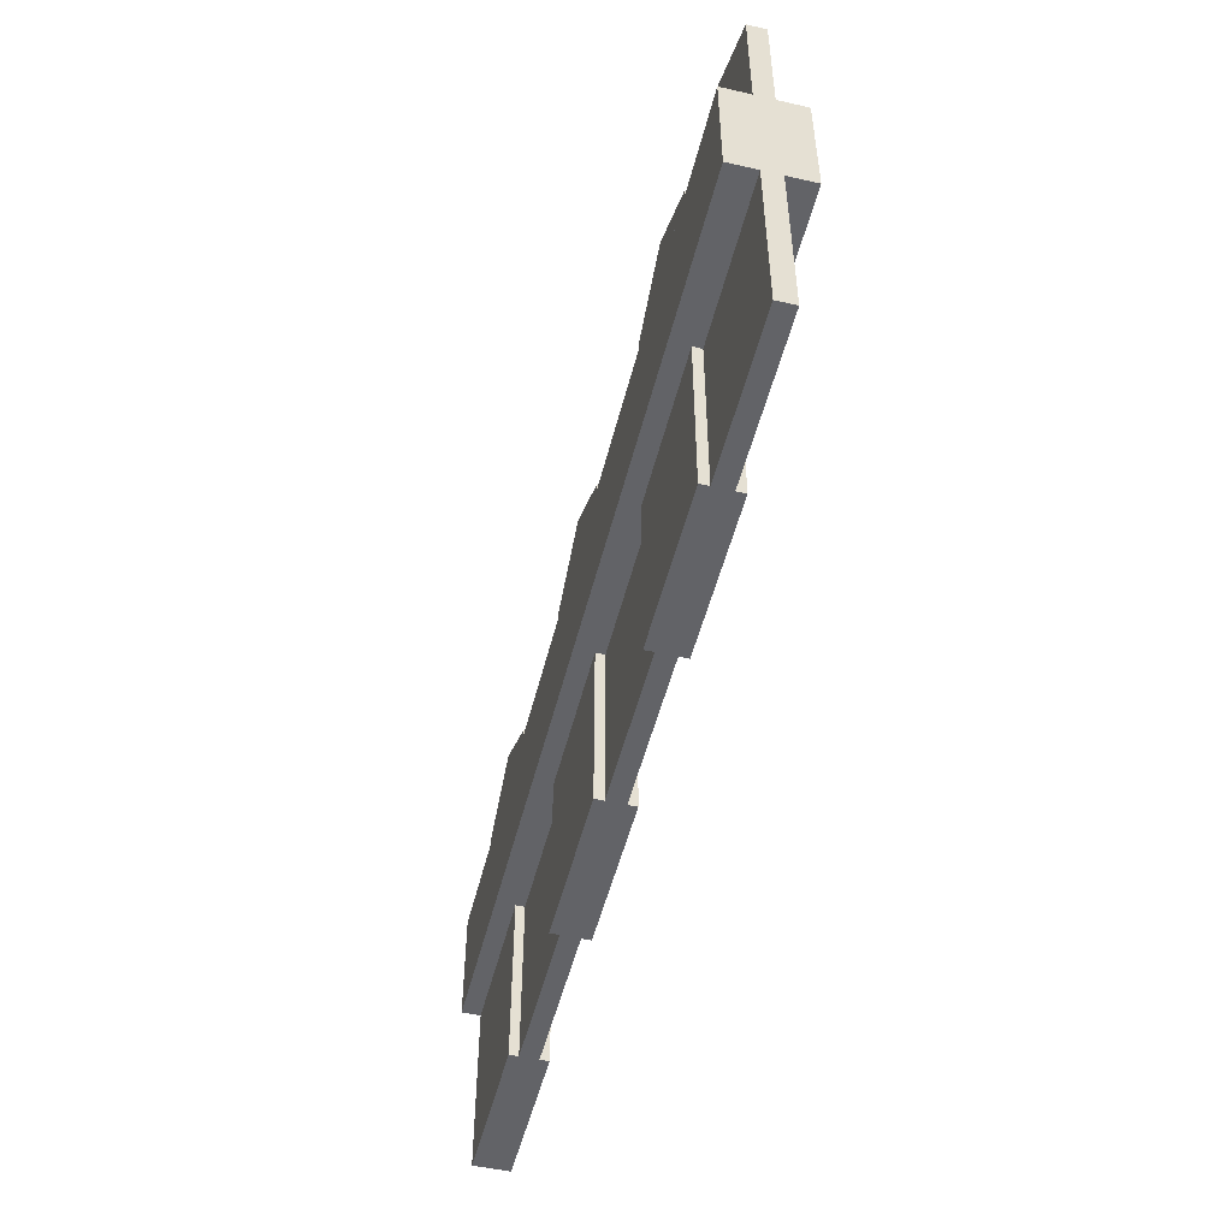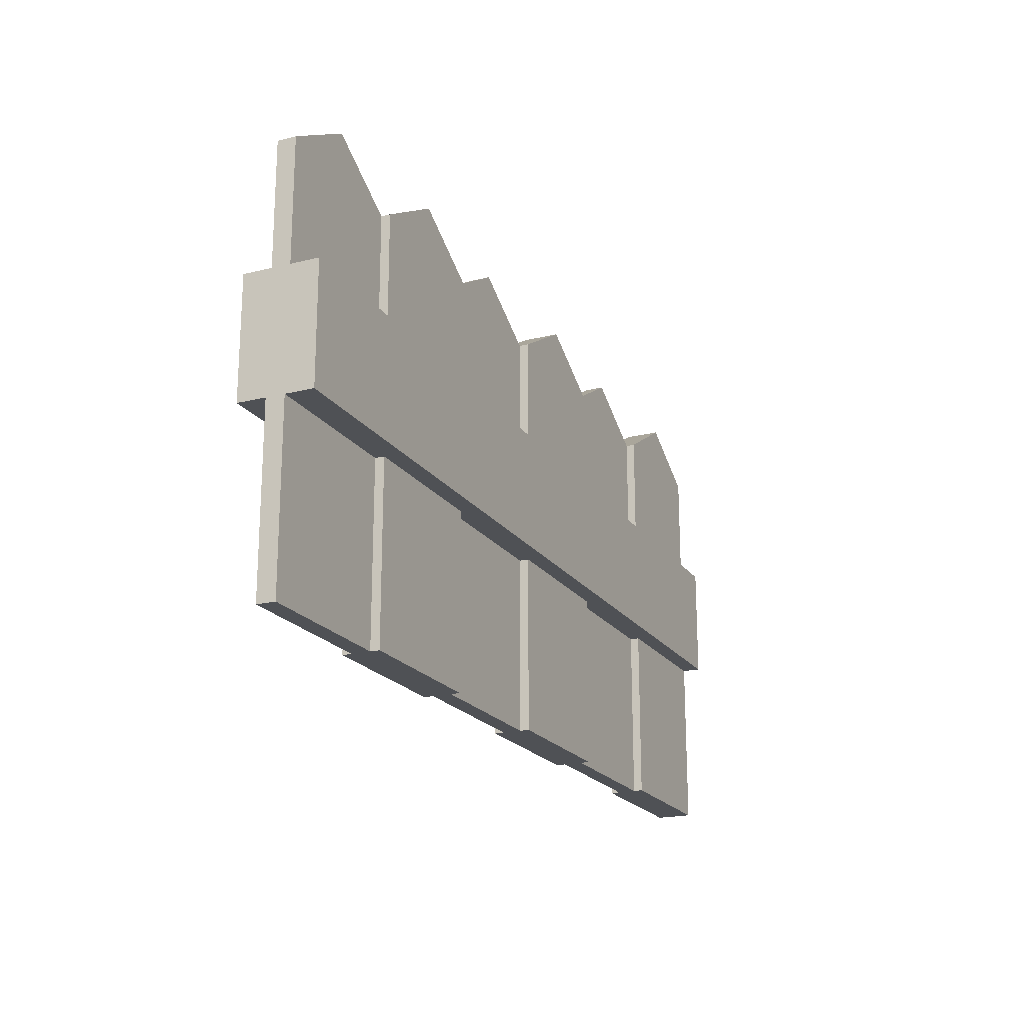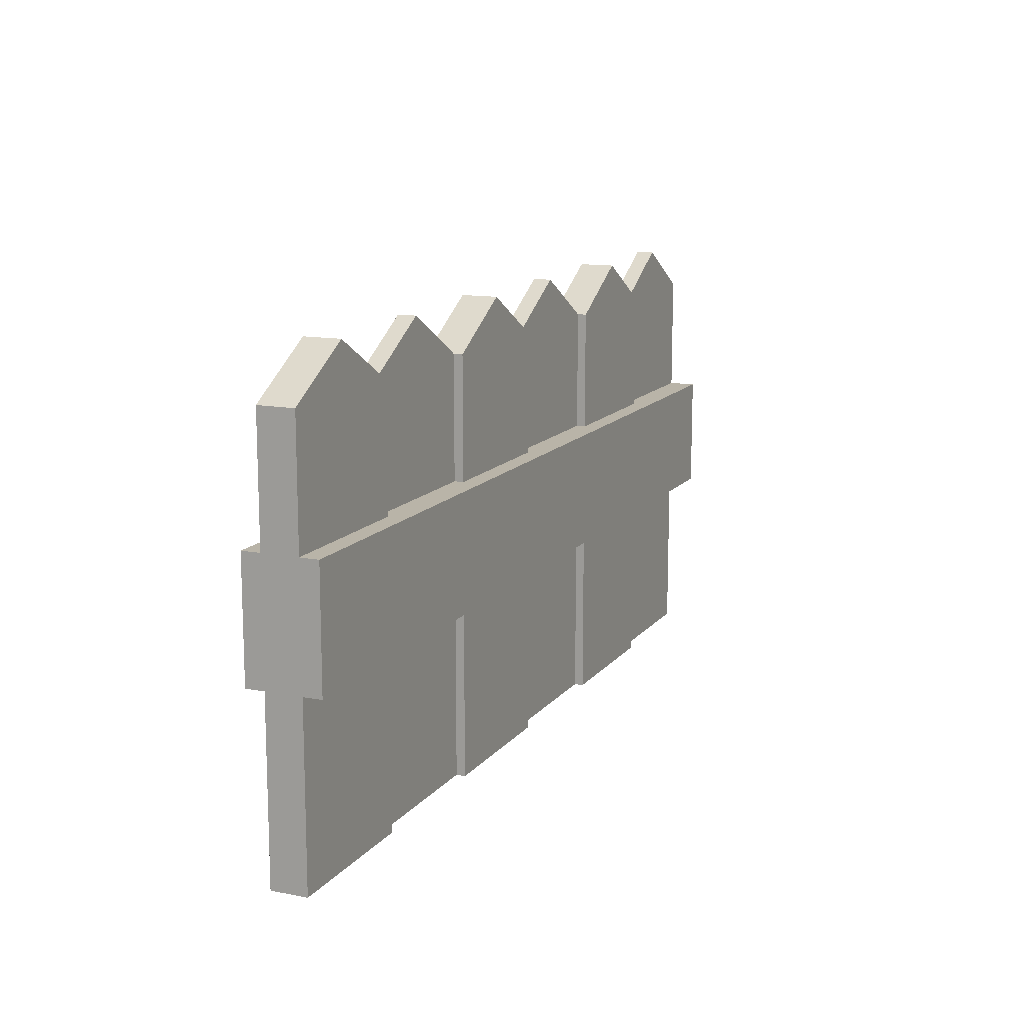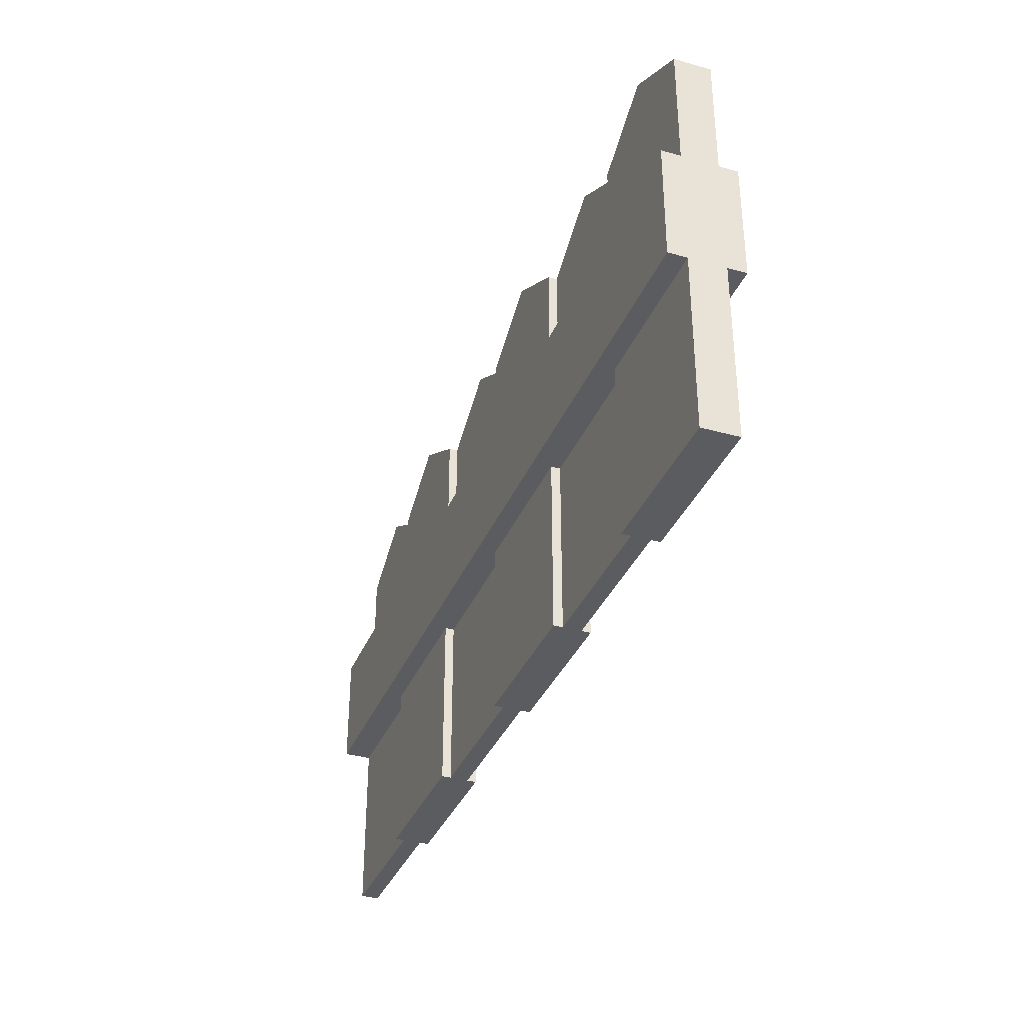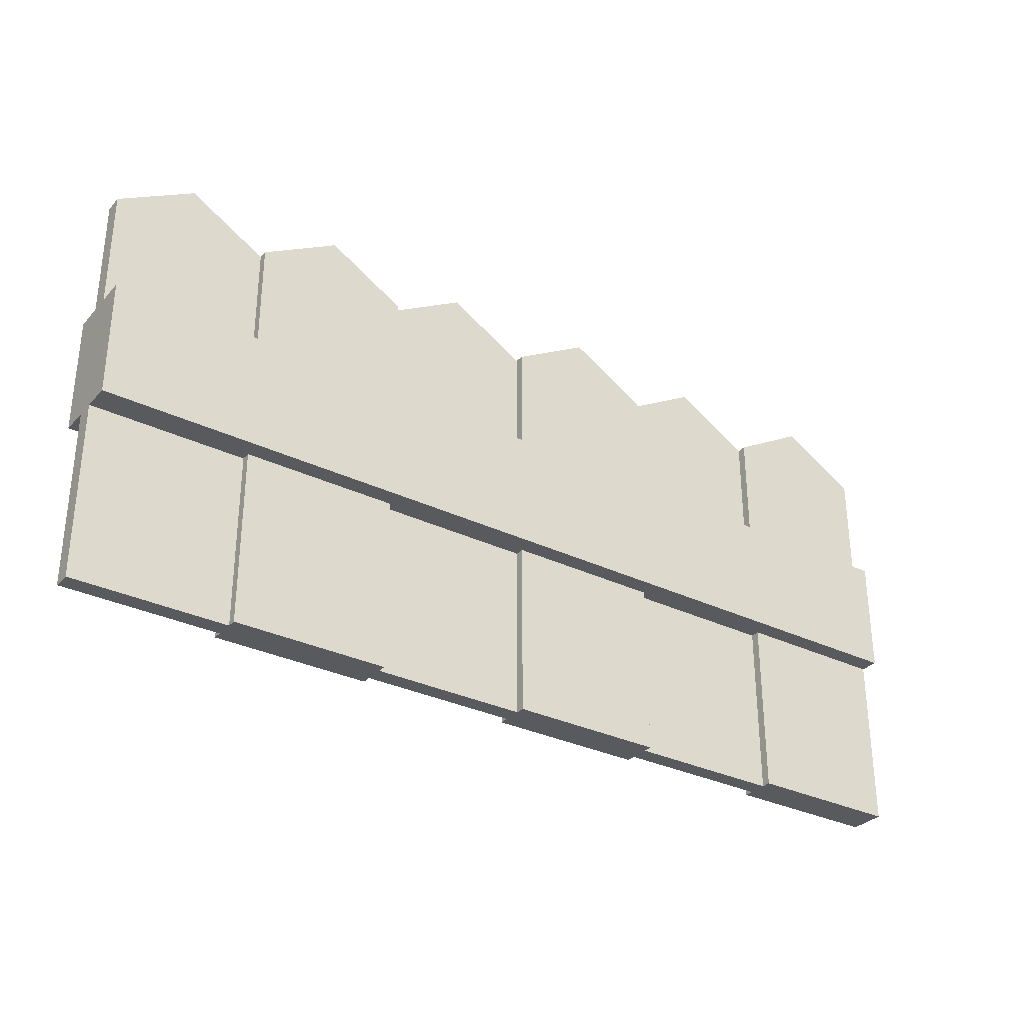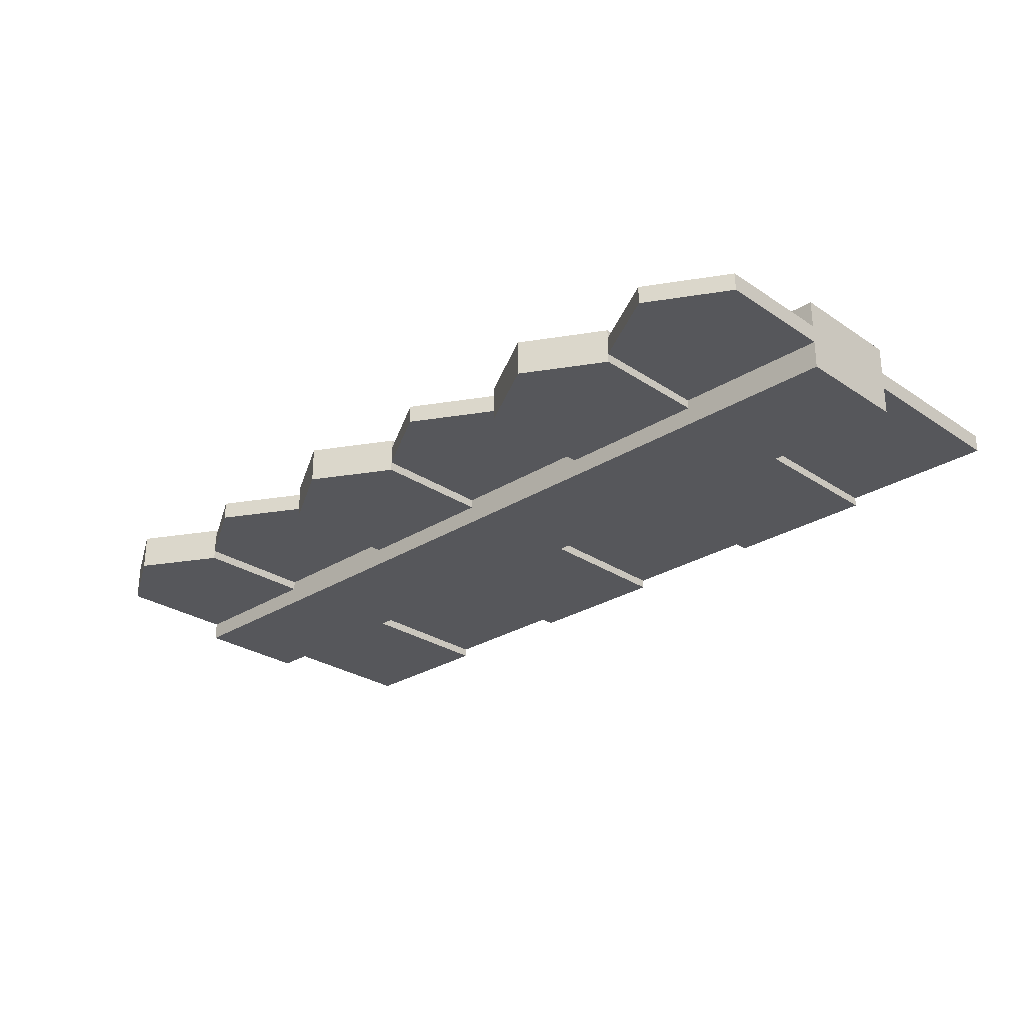
<metadata>
{"format":"obj","ext":"obj","renderer":"f3d","projection":"perspective","resolution":1024,"background":"white","views":[{"elev":-51.0,"azim":-103.9,"up":"+Y"},{"elev":-20.1,"azim":-65.5,"up":"+Y"},{"elev":13.2,"azim":113.8,"up":"+Y"},{"elev":-35.1,"azim":69.6,"up":"+Y"},{"elev":-31.6,"azim":-34.5,"up":"+Y"},{"elev":-27.4,"azim":-135.8,"up":"+Z"}]}
</metadata>
<code>
g fence
v -0.3333 0.3168 -0.5
v -0.1667 0.3168 -0.5
v -0.3333 0.4477 -0.5
v -0.1667 0.4477 -0.5
v -0.25 0.4961 -0.5
v -0.25 0.4961 -0.4613
v -0.3333 0.4477 -0.4903
v -0.3333 0.4477 -0.471
v -0.3333 0.4477 -0.4613
v 0.3333 0 -0.471
v 0.3333 0.19 -0.471
v 0.3333 0 -0.4613
v 0.3333 0.19 -0.4613
v -0.5 0 -0.4903
v -0.3333 0 -0.4903
v -0.5 0.19 -0.4903
v -0.3333 0.19 -0.4903
v -7.219e-16 0.3168 -0.471
v -7.219e-16 0.4477 -0.471
v 0 0.3168 -0.4613
v 0 0.4477 -0.4613
v 0 0.3168 -0.5
v 0.1667 0.3168 -0.5
v 0 0.4477 -0.5
v 0.1667 0.4477 -0.5
v 0.08333 0.4961 -0.5
v 0.5 0.3168 -0.4613
v 0.3333 0.3168 -0.4613
v 0.5 0.4477 -0.4613
v 0.3333 0.4477 -0.4613
v 0.4167 0.4961 -0.4613
v 0.3333 0.19 -0.4903
v 0.3333 0.19 -0.5
v 0.1667 0.19 -0.4903
v 0.1667 0.19 -0.5
v -0.5 0.19 -0.52
v 0.5 0.19 -0.52
v 0.5 0.19 -0.5
v 0 0.19 -0.5
v -7.219e-16 0.19 -0.4903
v -0.1667 0.19 -0.5
v -0.1667 0.19 -0.4903
v -0.3333 0.19 -0.5
v -0.3333 0.3168 -0.471
v -0.3333 0.3168 -0.4613
v -0.1667 0 -0.4903
v -7.219e-16 0 -0.4903
v 0 0 -0.5
v 0.1667 0 -0.5
v 0.5 0.3168 -0.52
v 0.5 0.3168 -0.5
v -0.5 0.3168 -0.52
v 0.3333 0.3168 -0.5
v 0.3333 0.3168 -0.4903
v 0.1667 0.3168 -0.4903
v -7.219e-16 0.3168 -0.4903
v -0.5 0.3168 -0.4903
v -0.3333 0.3168 -0.4903
v -0.1667 0.3168 -0.4903
v -0.1667 0 -0.4613
v -0.3333 0 -0.4613
v -0.1667 0.19 -0.4613
v -0.3333 0.19 -0.4613
v 0.3333 0.3168 -0.471
v 0.1667 0.3168 -0.471
v 0.3333 0.4477 -0.471
v 0.1667 0.4477 -0.471
v 0.25 0.4961 -0.471
v -0.5 0.3168 -0.471
v -0.5 0.4477 -0.471
v -0.4167 0.4961 -0.471
v 0.5 0 -0.4613
v 0.5 0.19 -0.4613
v 0.3333 0.4477 -0.5
v 0.3333 0.4477 -0.4903
v 0.3333 0 -0.5
v 0.5 0 -0.5
v 0.3333 0 -0.4903
v 0.1667 0 -0.4903
v -0.1667 0.3168 -0.471
v -0.1667 0.4477 -0.471
v -0.08333 0.4961 -0.471
v -7.219e-16 0.4477 -0.4903
v 0.1667 0.3168 -0.4613
v -0.5 0.3168 -0.4413
v 0.5 0.3168 -0.4413
v -0.1667 0.3168 -0.4613
v 0.1667 0.4477 -0.4613
v -0.1667 0.19 -0.471
v -0.1667 0 -0.471
v 0.1667 0.19 -0.471
v 0.1667 0 -0.471
v 0.1667 0.19 -0.4613
v 0.1667 0 -0.4613
v 0.5 0.4477 -0.5
v 0.4167 0.4961 -0.5
v 0.1667 0.4477 -0.4903
v 0.25 0.4961 -0.4903
v 0 0 -0.4613
v 0 0.19 -0.4613
v -0.3333 0 -0.5
v -0.1667 0 -0.5
v 0.5 0.19 -0.4413
v -0.5 0.19 -0.4413
v -7.219e-16 0.19 -0.471
v -0.5 0.19 -0.471
v -0.3333 0.19 -0.471
v -0.1667 0.4477 -0.4903
v -7.219e-16 0 -0.471
v 0.08333 0.4961 -0.4613
v -0.08333 0.4961 -0.4903
v -0.3333 0 -0.471
v -0.4167 0.4961 -0.4903
v -0.5 0 -0.471
v -0.5 0.4477 -0.4903
v -0.1667 0.4477 -0.4613
f 2 1 3
f 3 4 2
f 3 5 4
f 6 5 3
f 3 7 6
f 6 7 8
f 8 9 6
f 11 10 12
f 12 13 11
f 15 14 16
f 16 17 15
f 19 18 20
f 20 21 19
f 23 22 24
f 24 25 23
f 24 26 25
f 28 27 29
f 29 30 28
f 29 31 30
f 33 32 34
f 33 34 35
f 33 35 36
f 33 36 37
f 37 38 33
f 35 39 36
f 39 40 36
f 40 41 36
f 41 40 42
f 41 43 36
f 43 16 36
f 43 17 16
f 8 44 45
f 45 9 8
f 47 46 42
f 42 40 47
f 49 48 39
f 39 35 49
f 51 50 52
f 52 53 51
f 52 23 53
f 23 54 53
f 23 55 54
f 52 22 23
f 52 56 22
f 52 2 56
f 52 1 2
f 1 52 57
f 57 58 1
f 56 2 59
f 61 60 62
f 62 63 61
f 65 64 66
f 66 67 65
f 66 68 67
f 69 44 8
f 8 70 69
f 8 71 70
f 12 72 73
f 73 13 12
f 74 53 54
f 54 75 74
f 77 76 33
f 33 38 77
f 66 64 28
f 28 30 66
f 33 76 78
f 78 32 33
f 49 35 34
f 34 79 49
f 80 18 19
f 19 81 80
f 19 82 81
f 24 22 56
f 56 83 24
f 28 64 65
f 28 65 84
f 28 84 85
f 28 85 86
f 86 27 28
f 84 20 85
f 20 18 85
f 18 87 85
f 87 18 80
f 87 45 85
f 45 69 85
f 45 44 69
f 39 48 47
f 47 40 39
f 65 67 88
f 88 84 65
f 90 89 62
f 62 60 90
f 78 79 34
f 34 32 78
f 92 91 93
f 93 94 92
f 92 10 11
f 11 91 92
f 51 53 74
f 74 95 51
f 74 96 95
f 23 25 97
f 97 55 23
f 54 55 97
f 97 75 54
f 97 98 75
f 99 94 93
f 93 100 99
f 43 101 15
f 15 17 43
f 102 101 43
f 43 41 102
f 73 103 104
f 104 13 73
f 104 93 13
f 93 11 13
f 93 91 11
f 104 100 93
f 104 105 100
f 104 62 105
f 104 63 62
f 63 104 106
f 106 107 63
f 105 62 89
f 2 4 108
f 108 59 2
f 105 109 99
f 99 100 105
f 20 84 88
f 88 21 20
f 88 110 21
f 102 41 42
f 42 46 102
f 82 111 108
f 108 81 82
f 29 95 96
f 96 31 29
f 107 112 61
f 61 63 107
f 67 97 25
f 25 88 67
f 25 26 88
f 26 110 88
f 68 98 97
f 97 67 68
f 19 83 111
f 111 82 19
f 8 7 113
f 113 71 8
f 114 112 107
f 107 106 114
f 73 27 86
f 86 103 73
f 27 73 72
f 29 27 72
f 29 72 77
f 29 77 38
f 29 38 51
f 51 95 29
f 51 38 37
f 37 50 51
f 90 109 105
f 105 89 90
f 83 56 59
f 59 108 83
f 108 111 83
f 31 96 74
f 74 30 31
f 74 75 30
f 75 66 30
f 104 103 86
f 86 85 104
f 110 26 24
f 24 21 110
f 24 83 21
f 83 19 21
f 66 75 98
f 98 68 66
f 69 106 104
f 104 85 69
f 106 69 70
f 114 106 70
f 114 70 115
f 114 115 57
f 114 57 16
f 16 14 114
f 16 57 52
f 52 36 16
f 37 36 52
f 52 50 37
f 80 81 116
f 116 87 80
f 3 1 58
f 58 7 3
f 45 87 116
f 116 9 45
f 116 6 9
f 90 60 61
f 61 46 90
f 61 112 46
f 46 112 15
f 15 112 114
f 114 14 15
f 46 15 101
f 101 102 46
f 90 46 47
f 109 90 47
f 109 47 48
f 99 109 48
f 99 48 49
f 94 99 49
f 94 49 79
f 92 94 79
f 92 79 78
f 78 10 92
f 10 78 76
f 12 10 76
f 12 76 77
f 77 72 12
f 58 57 115
f 115 7 58
f 115 113 7
f 71 113 115
f 115 70 71
f 108 4 5
f 5 81 108
f 81 5 6
f 6 116 81
g fence
f 2 1 3
f 3 4 2
f 3 5 4
f 6 5 3
f 3 7 6
f 6 7 8
f 8 9 6
f 11 10 12
f 12 13 11
f 15 14 16
f 16 17 15
f 19 18 20
f 20 21 19
f 23 22 24
f 24 25 23
f 24 26 25
f 28 27 29
f 29 30 28
f 29 31 30
f 33 32 34
f 33 34 35
f 33 35 36
f 33 36 37
f 37 38 33
f 35 39 36
f 39 40 36
f 40 41 36
f 41 40 42
f 41 43 36
f 43 16 36
f 43 17 16
f 8 44 45
f 45 9 8
f 47 46 42
f 42 40 47
f 49 48 39
f 39 35 49
f 51 50 52
f 52 53 51
f 52 23 53
f 23 54 53
f 23 55 54
f 52 22 23
f 52 56 22
f 52 2 56
f 52 1 2
f 1 52 57
f 57 58 1
f 56 2 59
f 61 60 62
f 62 63 61
f 65 64 66
f 66 67 65
f 66 68 67
f 69 44 8
f 8 70 69
f 8 71 70
f 12 72 73
f 73 13 12
f 74 53 54
f 54 75 74
f 77 76 33
f 33 38 77
f 66 64 28
f 28 30 66
f 33 76 78
f 78 32 33
f 49 35 34
f 34 79 49
f 80 18 19
f 19 81 80
f 19 82 81
f 24 22 56
f 56 83 24
f 28 64 65
f 28 65 84
f 28 84 85
f 28 85 86
f 86 27 28
f 84 20 85
f 20 18 85
f 18 87 85
f 87 18 80
f 87 45 85
f 45 69 85
f 45 44 69
f 39 48 47
f 47 40 39
f 65 67 88
f 88 84 65
f 90 89 62
f 62 60 90
f 78 79 34
f 34 32 78
f 92 91 93
f 93 94 92
f 92 10 11
f 11 91 92
f 51 53 74
f 74 95 51
f 74 96 95
f 23 25 97
f 97 55 23
f 54 55 97
f 97 75 54
f 97 98 75
f 99 94 93
f 93 100 99
f 43 101 15
f 15 17 43
f 102 101 43
f 43 41 102
f 73 103 104
f 104 13 73
f 104 93 13
f 93 11 13
f 93 91 11
f 104 100 93
f 104 105 100
f 104 62 105
f 104 63 62
f 63 104 106
f 106 107 63
f 105 62 89
f 2 4 108
f 108 59 2
f 105 109 99
f 99 100 105
f 20 84 88
f 88 21 20
f 88 110 21
f 102 41 42
f 42 46 102
f 82 111 108
f 108 81 82
f 29 95 96
f 96 31 29
f 107 112 61
f 61 63 107
f 67 97 25
f 25 88 67
f 25 26 88
f 26 110 88
f 68 98 97
f 97 67 68
f 19 83 111
f 111 82 19
f 8 7 113
f 113 71 8
f 114 112 107
f 107 106 114
f 73 27 86
f 86 103 73
f 27 73 72
f 29 27 72
f 29 72 77
f 29 77 38
f 29 38 51
f 51 95 29
f 51 38 37
f 37 50 51
f 90 109 105
f 105 89 90
f 83 56 59
f 59 108 83
f 108 111 83
f 31 96 74
f 74 30 31
f 74 75 30
f 75 66 30
f 104 103 86
f 86 85 104
f 110 26 24
f 24 21 110
f 24 83 21
f 83 19 21
f 66 75 98
f 98 68 66
f 69 106 104
f 104 85 69
f 106 69 70
f 114 106 70
f 114 70 115
f 114 115 57
f 114 57 16
f 16 14 114
f 16 57 52
f 52 36 16
f 37 36 52
f 52 50 37
f 80 81 116
f 116 87 80
f 3 1 58
f 58 7 3
f 45 87 116
f 116 9 45
f 116 6 9
f 90 60 61
f 61 46 90
f 61 112 46
f 46 112 15
f 15 112 114
f 114 14 15
f 46 15 101
f 101 102 46
f 90 46 47
f 109 90 47
f 109 47 48
f 99 109 48
f 99 48 49
f 94 99 49
f 94 49 79
f 92 94 79
f 92 79 78
f 78 10 92
f 10 78 76
f 12 10 76
f 12 76 77
f 77 72 12
f 58 57 115
f 115 7 58
f 115 113 7
f 71 113 115
f 115 70 71
f 108 4 5
f 5 81 108
f 81 5 6
f 6 116 81

</code>
